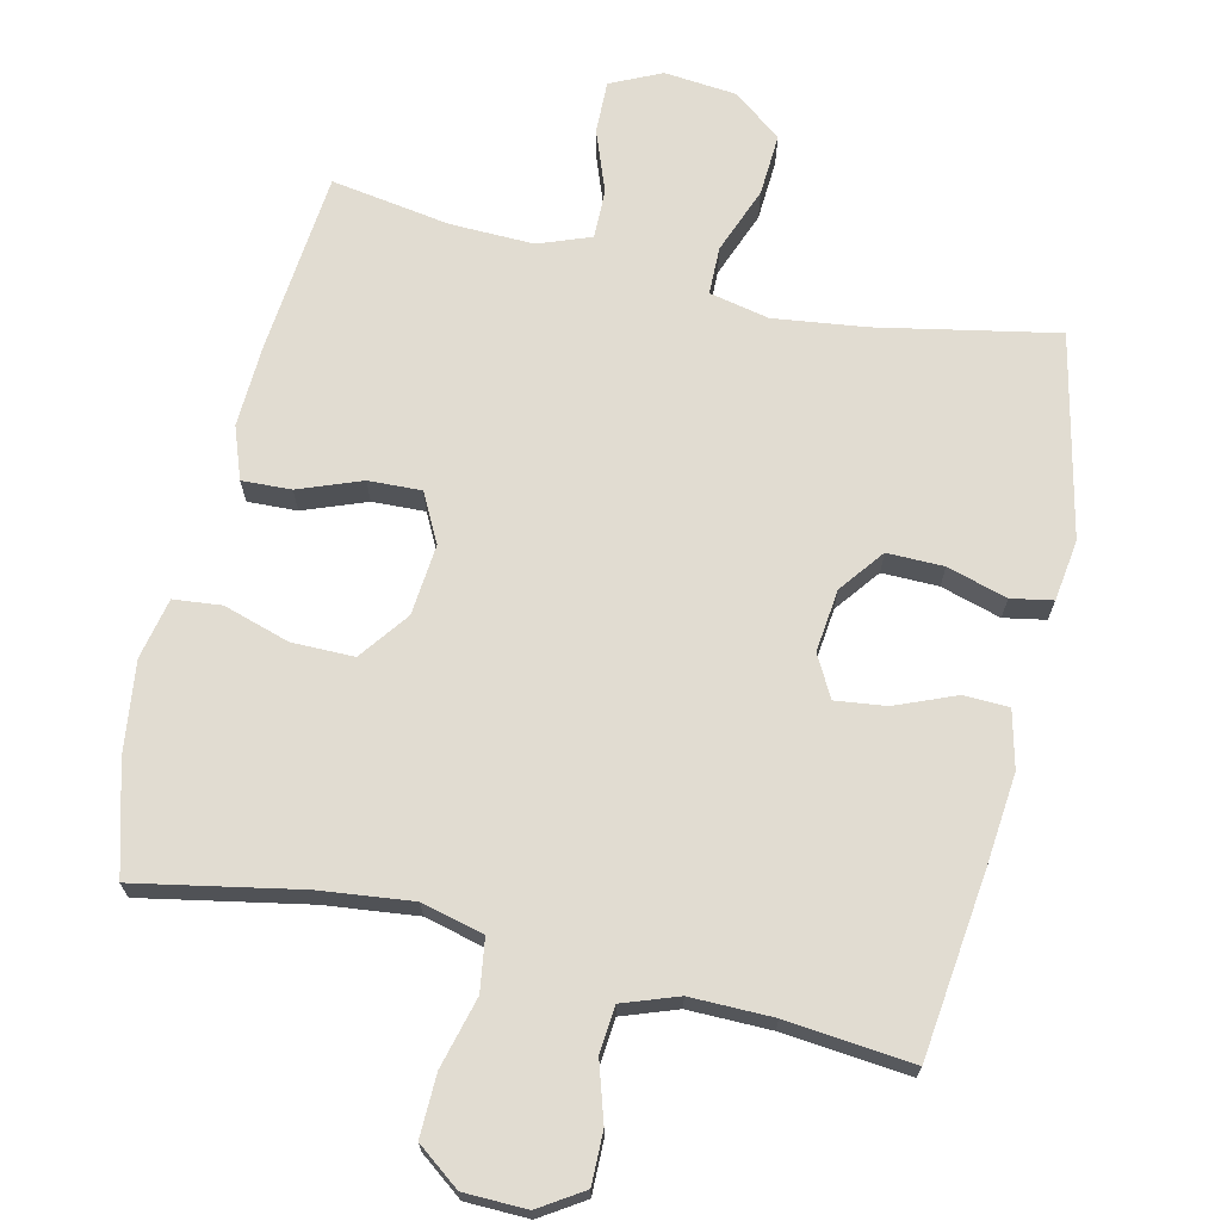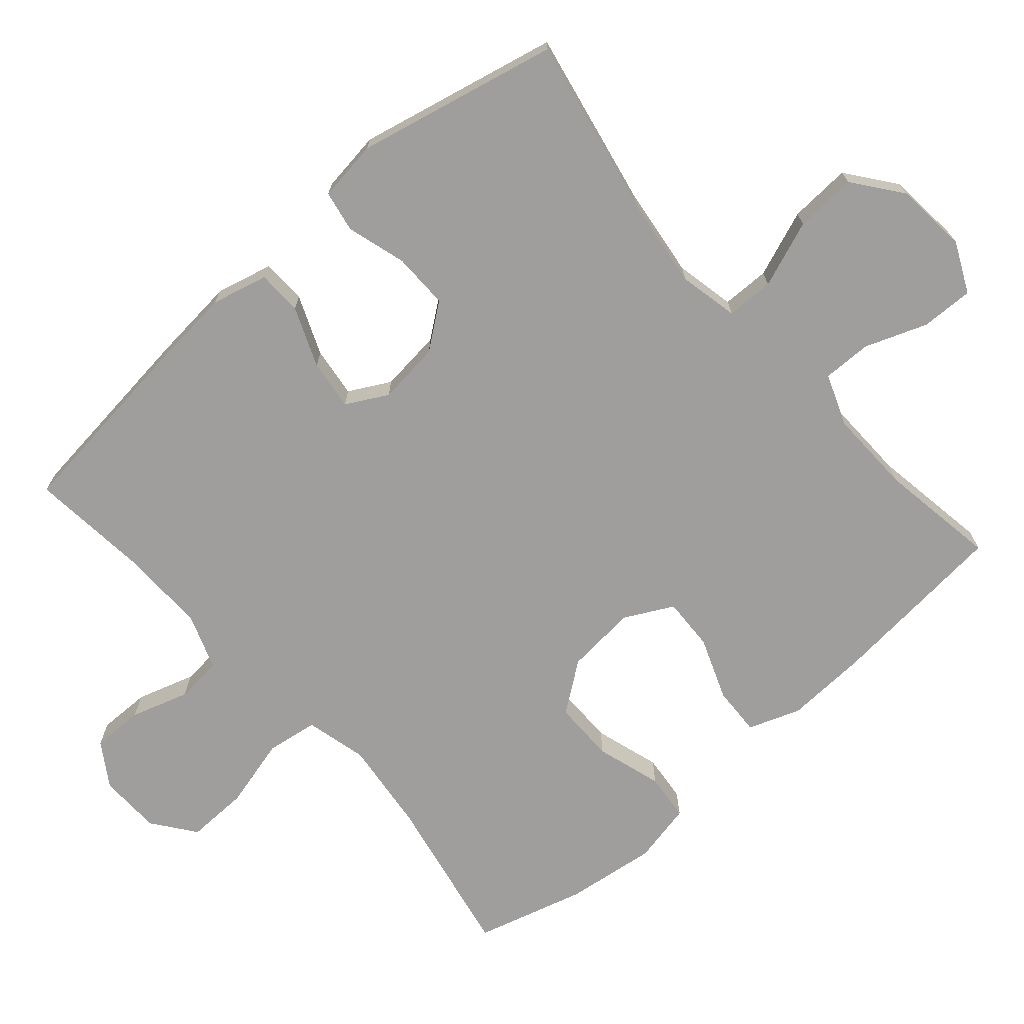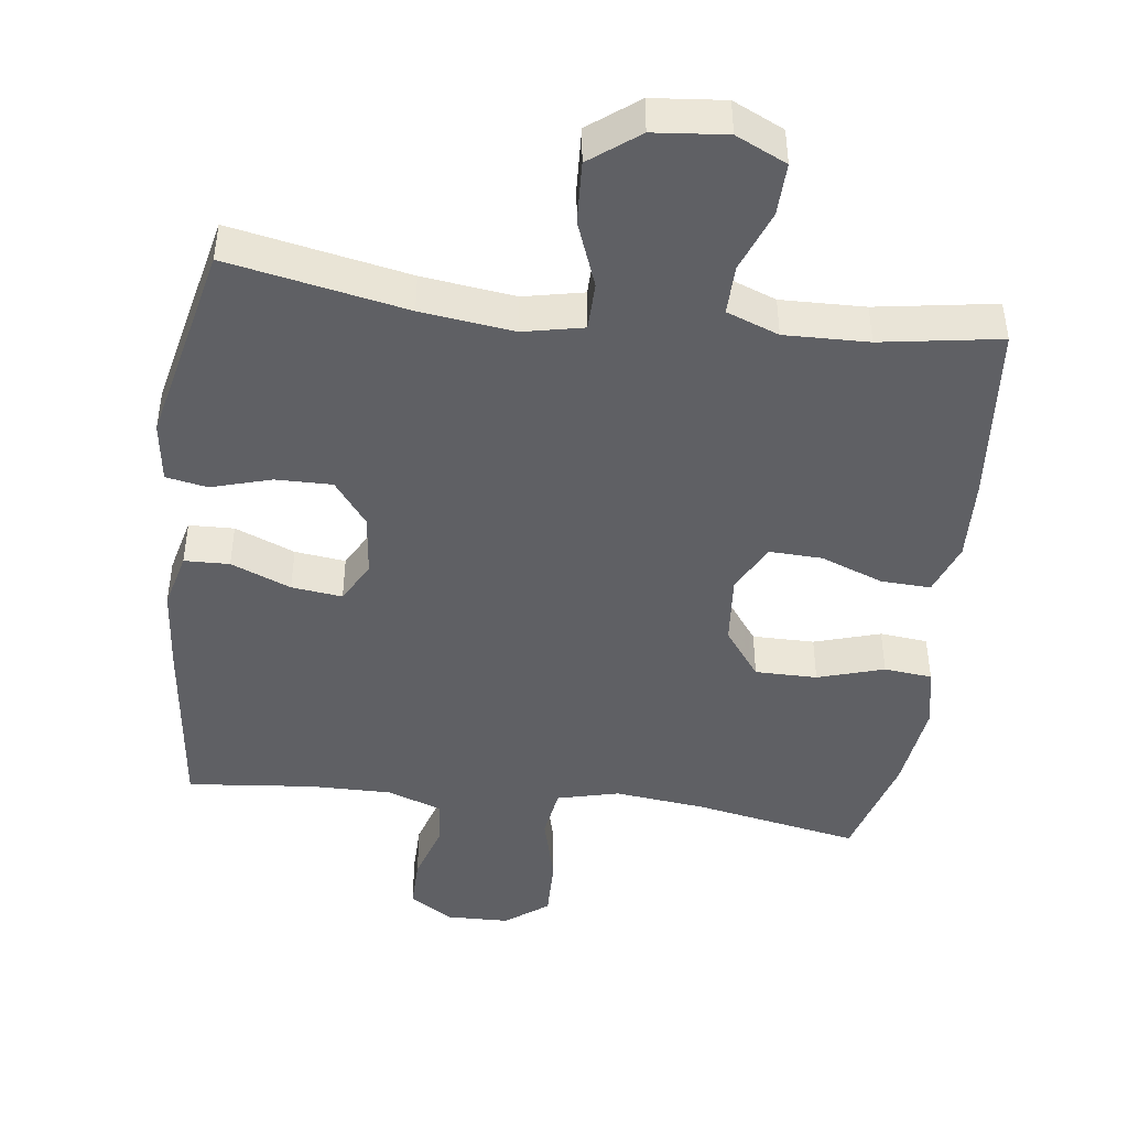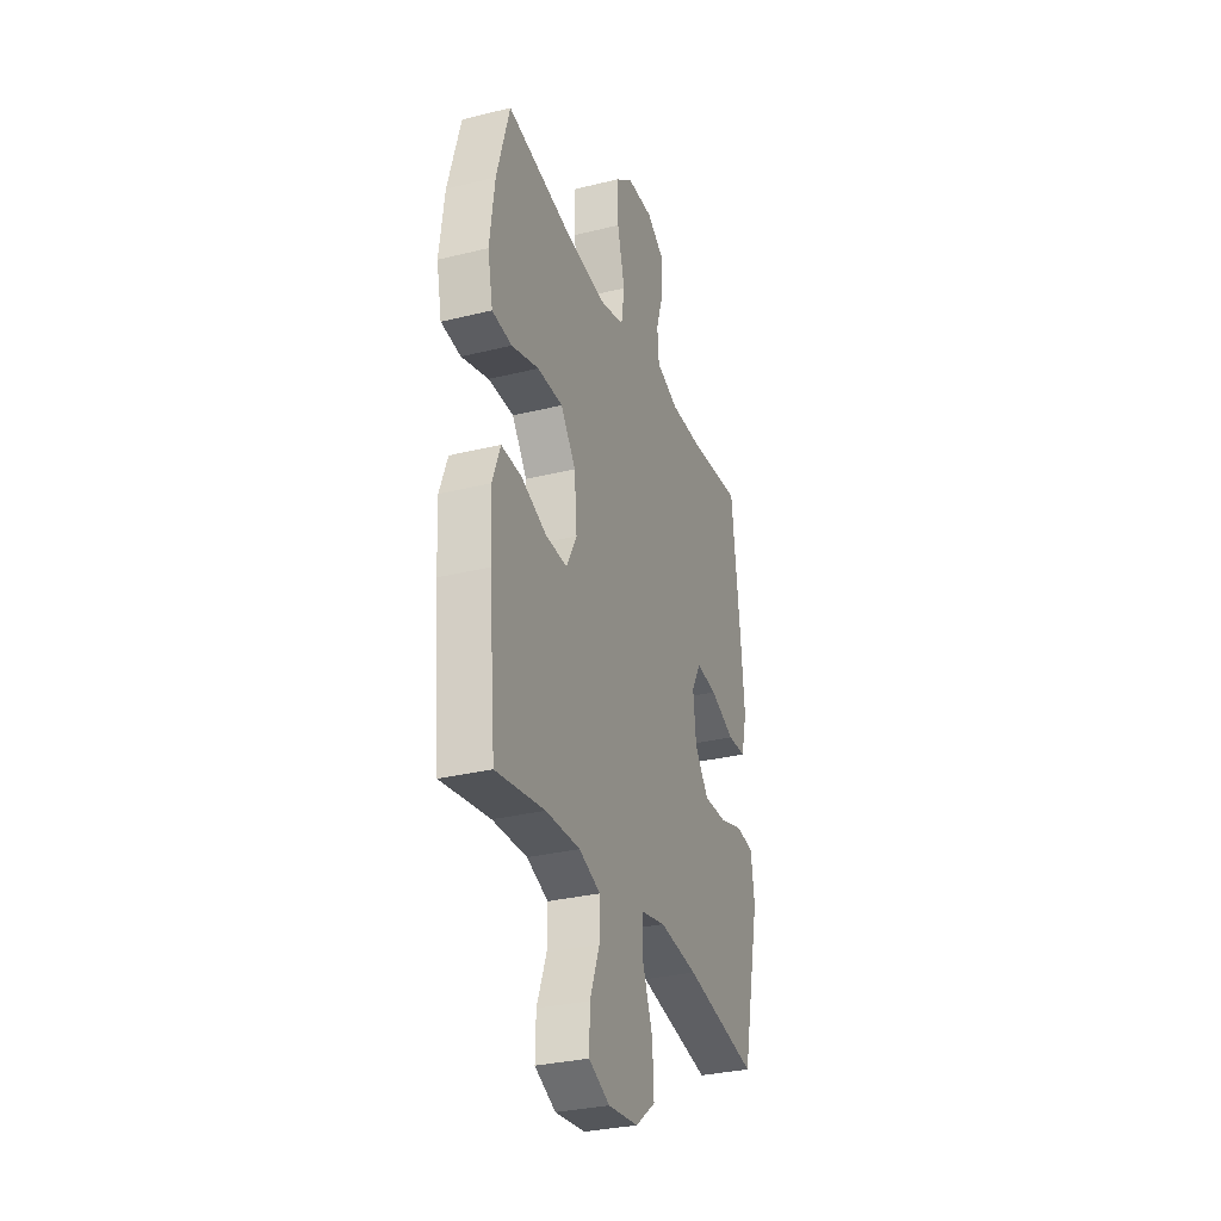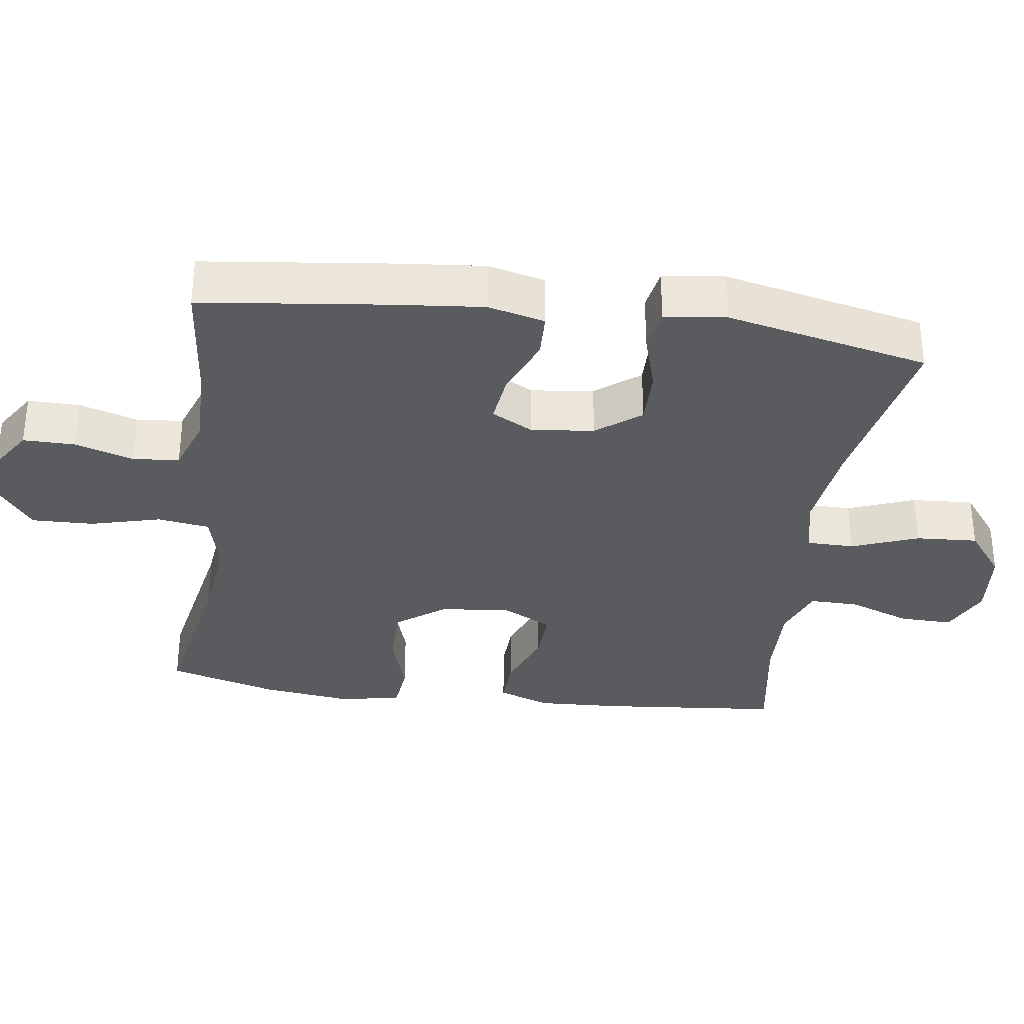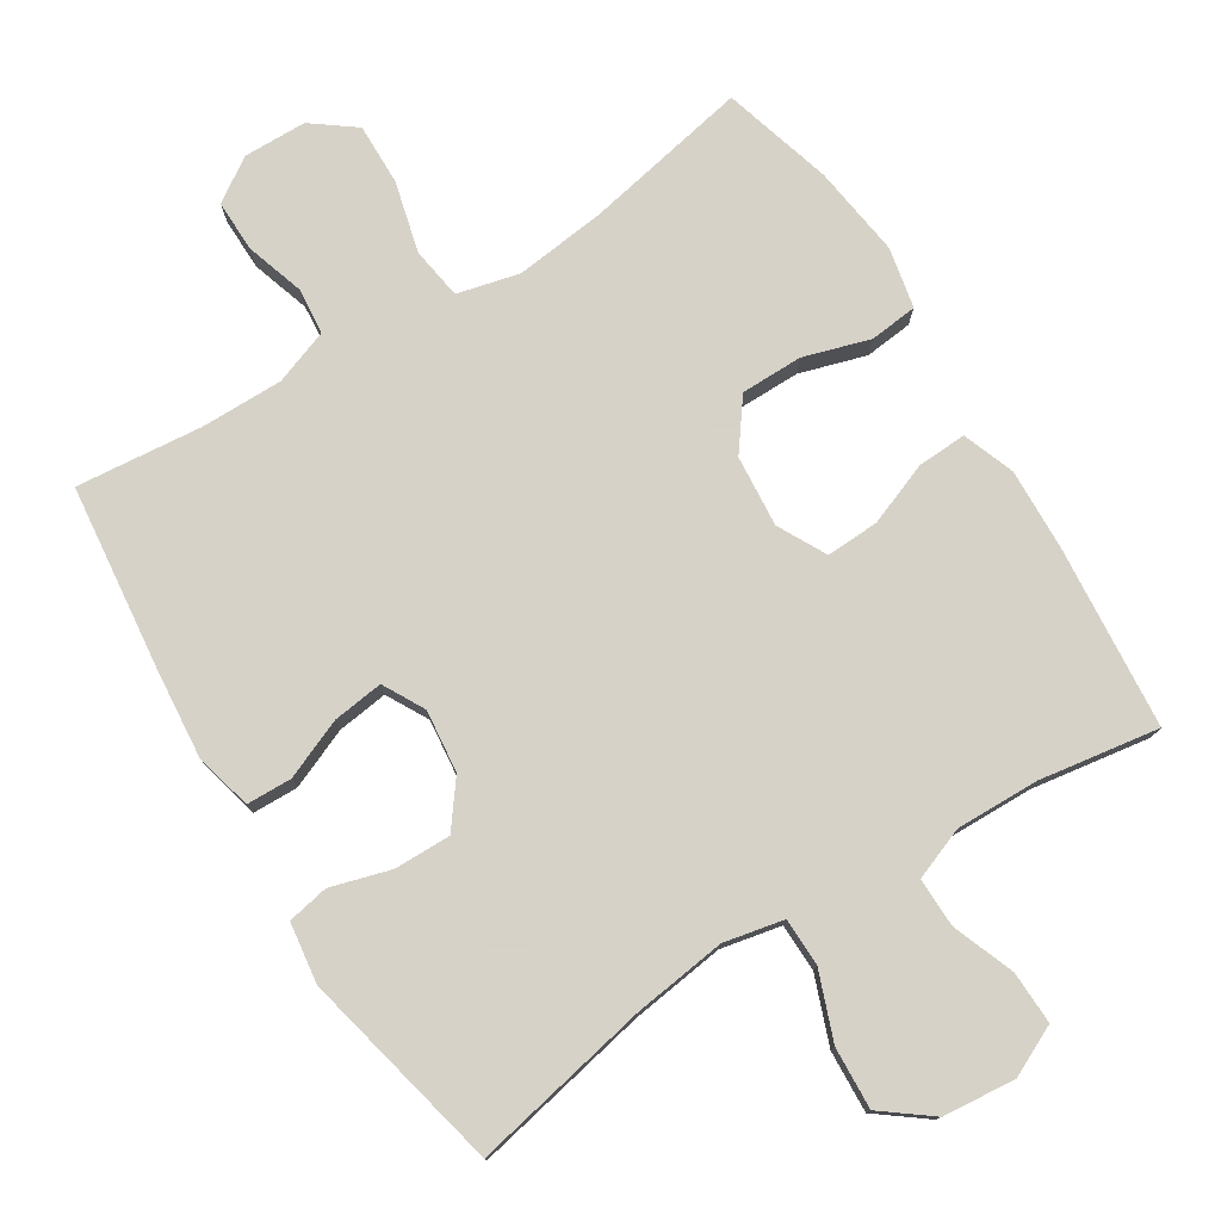
<metadata>
{"format":"obj","ext":"obj","renderer":"f3d","projection":"perspective","resolution":1024,"background":"white","views":[{"elev":69.2,"azim":13.1,"up":"+Y"},{"elev":-71.0,"azim":131.2,"up":"+Y"},{"elev":-45.1,"azim":172.7,"up":"+Y"},{"elev":-31.0,"azim":-70.5,"up":"+Z"},{"elev":-33.2,"azim":82.3,"up":"+Y"},{"elev":77.3,"azim":147.8,"up":"+Y"}]}
</metadata>
<code>
v -0.5 0.07 -0.5
v -0.524 0.07 -0.241
v -0.529 0.07 -0.124
v -0.502 0.07 -0.05
v -0.432 0.07 -0.053
v -0.343 0.07 -0.087
v -0.268 0.07 -0.09
v -0.232 0.07 -0.021
v -0.241 0.07 0.08
v -0.293 0.07 0.15
v -0.381 0.07 0.15
v -0.475 0.07 0.121
v -0.543 0.07 0.128
v -0.561 0.07 0.214
v -0.544 0.07 0.344
v -0.5 0.07 0.5
v -0.267 0.07 0.455
v -0.136 0.07 0.44
v -0.048 0.07 0.462
v -0.037 0.07 0.536
v -0.063 0.07 0.636
v -0.065 0.07 0.724
v -0.004 0.07 0.77
v 0.085 0.07 0.772
v 0.147 0.07 0.732
v 0.146 0.07 0.658
v 0.12 0.07 0.575
v 0.126 0.07 0.509
v 0.204 0.07 0.481
v 0.321 0.07 0.482
v 0.5 0.07 0.5
v 0.531 0.07 0.236
v 0.543 0.07 0.11
v 0.523 0.07 0.029
v 0.459 0.07 0.027
v 0.374 0.07 0.062
v 0.302 0.07 0.071
v 0.27 0.07 0.012
v 0.28 0.07 -0.077
v 0.328 0.07 -0.14
v 0.408 0.07 -0.139
v 0.493 0.07 -0.114
v 0.552 0.07 -0.125
v 0.564 0.07 -0.212
v 0.5 0.07 -0.5
v 0.247 0.07 -0.45
v 0.115 0.07 -0.433
v 0.03 0.07 -0.451
v 0.029 0.07 -0.519
v 0.065 0.07 -0.614
v 0.07 0.07 -0.702
v 0.001 0.07 -0.755
v -0.102 0.07 -0.765
v -0.174 0.07 -0.731
v -0.172 0.07 -0.656
v -0.139 0.07 -0.568
v -0.138 0.07 -0.498
v -0.212 0.07 -0.47
v -0.331 0.07 -0.473
v -0.5 0 -0.5
v -0.524 0 -0.241
v -0.529 0 -0.124
v -0.502 0 -0.05
v -0.432 0 -0.053
v -0.343 0 -0.087
v -0.268 0 -0.09
v -0.232 0 -0.021
v -0.241 0 0.08
v -0.293 0 0.15
v -0.381 0 0.15
v -0.475 0 0.121
v -0.543 0 0.128
v -0.561 0 0.214
v -0.544 0 0.344
v -0.5 0 0.5
v -0.267 0 0.455
v -0.136 0 0.44
v -0.048 0 0.462
v -0.037 0 0.536
v -0.063 0 0.636
v -0.065 0 0.724
v -0.004 0 0.77
v 0.085 0 0.772
v 0.147 0 0.732
v 0.146 0 0.658
v 0.12 0 0.575
v 0.126 0 0.509
v 0.204 0 0.481
v 0.321 0 0.482
v 0.5 0 0.5
v 0.531 0 0.236
v 0.543 0 0.11
v 0.523 0 0.029
v 0.459 0 0.027
v 0.374 0 0.062
v 0.302 0 0.071
v 0.27 0 0.012
v 0.28 0 -0.077
v 0.328 0 -0.14
v 0.408 0 -0.139
v 0.493 0 -0.114
v 0.552 0 -0.125
v 0.564 0 -0.212
v 0.5 0 -0.5
v 0.247 0 -0.45
v 0.115 0 -0.433
v 0.03 0 -0.451
v 0.029 0 -0.519
v 0.065 0 -0.614
v 0.07 0 -0.702
v 0.001 0 -0.755
v -0.102 0 -0.765
v -0.174 0 -0.731
v -0.172 0 -0.656
v -0.139 0 -0.568
v -0.138 0 -0.498
v -0.212 0 -0.47
v -0.331 0 -0.473
f 54 55 56
f 53 54 56
f 52 53 56
f 51 52 56
f 50 51 56
f 49 50 56
f 48 49 56 57
f 44 45 46
f 43 44 46
f 42 43 46
f 41 42 46
f 40 41 46 47
f 39 40 47 48
f 34 35 36
f 33 34 36
f 32 33 36
f 31 32 36
f 30 31 36
f 29 30 36 37
f 28 29 37 38
f 25 26 27
f 24 25 27
f 23 24 27
f 22 23 27
f 21 22 27
f 20 21 27
f 19 20 27 28
f 15 16 17
f 14 15 17
f 13 14 17
f 12 13 17
f 11 12 17
f 10 11 17 18
f 9 10 18 19
f 4 5 6
f 3 4 6
f 2 3 6
f 1 2 6
f 59 1 6
f 58 59 6 7
f 39 48 57
f 38 39 57
f 28 38 57
f 19 28 57
f 9 19 57
f 8 9 57
f 7 8 57 58
f 115 114 113
f 115 113 112
f 115 112 111
f 115 111 110
f 115 110 109
f 115 109 108
f 116 115 108 107
f 105 104 103
f 105 103 102
f 105 102 101
f 105 101 100
f 106 105 100 99
f 107 106 99 98
f 95 94 93
f 95 93 92
f 95 92 91
f 95 91 90
f 95 90 89
f 96 95 89 88
f 97 96 88 87
f 86 85 84
f 86 84 83
f 86 83 82
f 86 82 81
f 86 81 80
f 86 80 79
f 87 86 79 78
f 76 75 74
f 76 74 73
f 76 73 72
f 76 72 71
f 76 71 70
f 77 76 70 69
f 78 77 69 68
f 65 64 63
f 65 63 62
f 65 62 61
f 65 61 60
f 65 60 118
f 66 65 118 117
f 116 107 98
f 116 98 97
f 116 97 87
f 116 87 78
f 116 78 68
f 116 68 67
f 117 116 67 66
f 1 60 61 2
f 2 61 62 3
f 3 62 63 4
f 4 63 64 5
f 5 64 65 6
f 6 65 66 7
f 7 66 67 8
f 8 67 68 9
f 9 68 69 10
f 10 69 70 11
f 11 70 71 12
f 12 71 72 13
f 13 72 73 14
f 14 73 74 15
f 15 74 75 16
f 16 75 76 17
f 17 76 77 18
f 18 77 78 19
f 19 78 79 20
f 20 79 80 21
f 21 80 81 22
f 22 81 82 23
f 23 82 83 24
f 24 83 84 25
f 25 84 85 26
f 26 85 86 27
f 27 86 87 28
f 28 87 88 29
f 29 88 89 30
f 30 89 90 31
f 31 90 91 32
f 32 91 92 33
f 33 92 93 34
f 34 93 94 35
f 35 94 95 36
f 36 95 96 37
f 37 96 97 38
f 38 97 98 39
f 39 98 99 40
f 40 99 100 41
f 41 100 101 42
f 42 101 102 43
f 43 102 103 44
f 44 103 104 45
f 45 104 105 46
f 46 105 106 47
f 47 106 107 48
f 48 107 108 49
f 49 108 109 50
f 50 109 110 51
f 51 110 111 52
f 52 111 112 53
f 53 112 113 54
f 54 113 114 55
f 55 114 115 56
f 56 115 116 57
f 57 116 117 58
f 58 117 118 59
f 59 118 60 1

</code>
